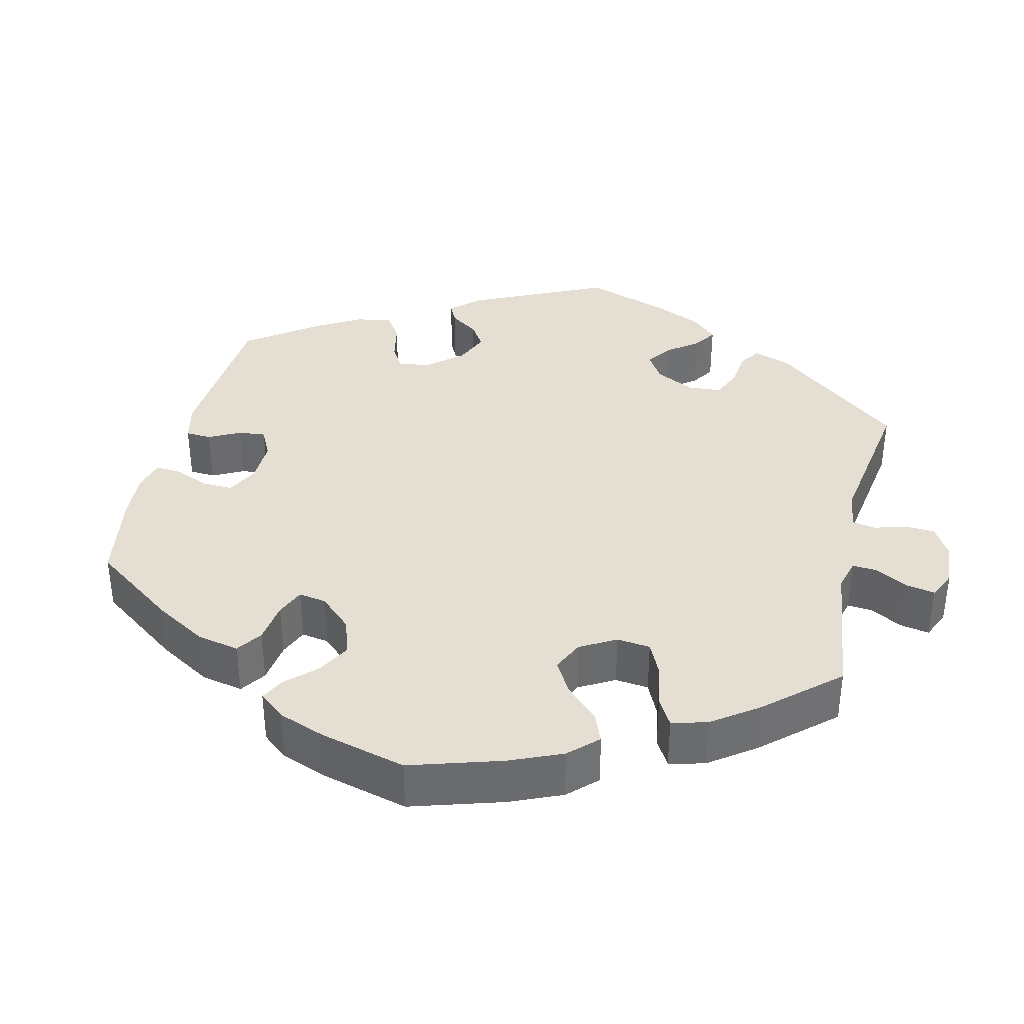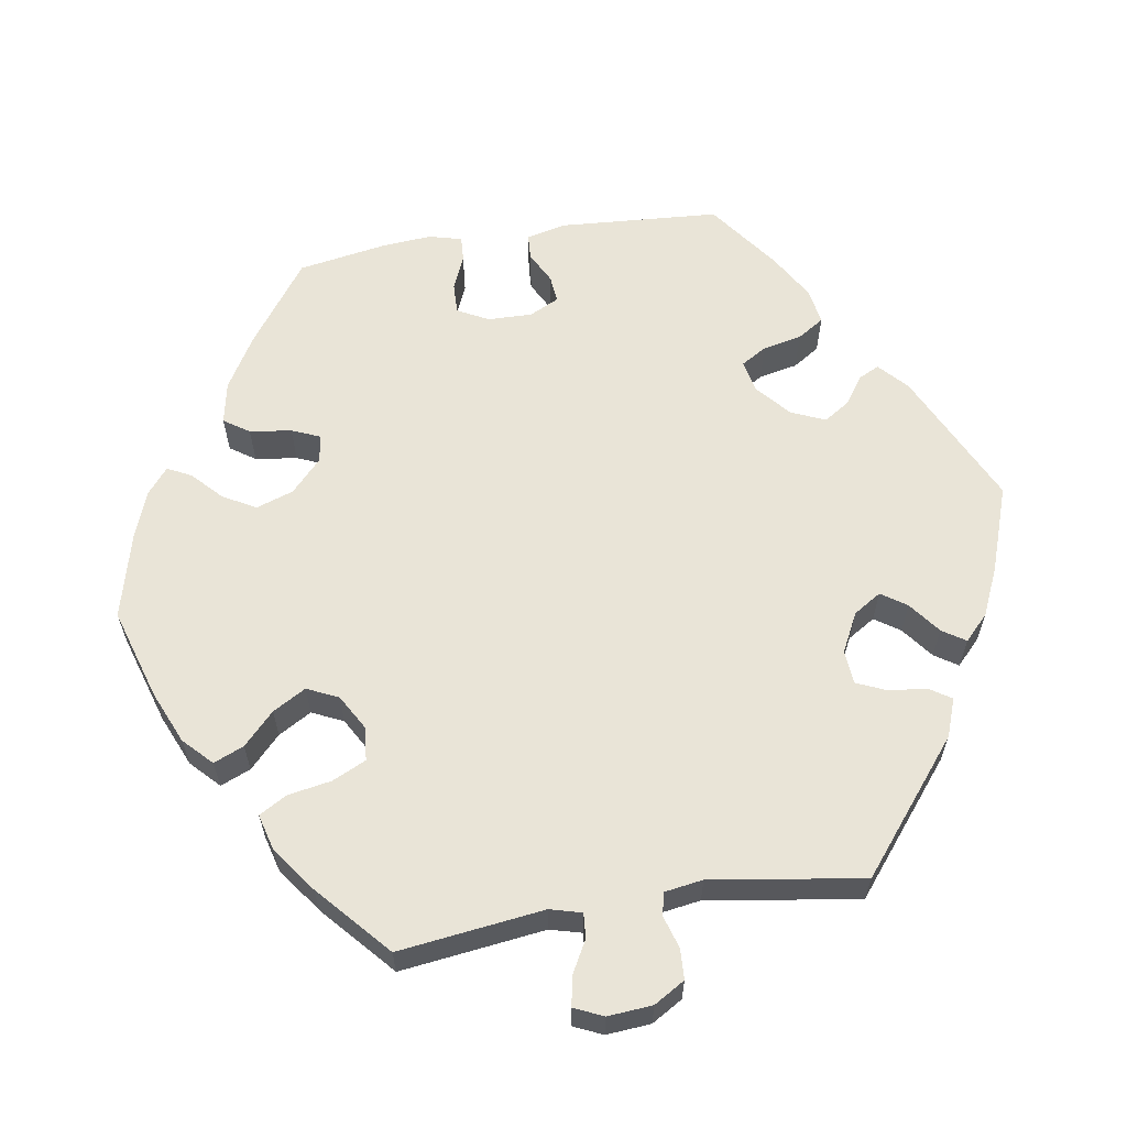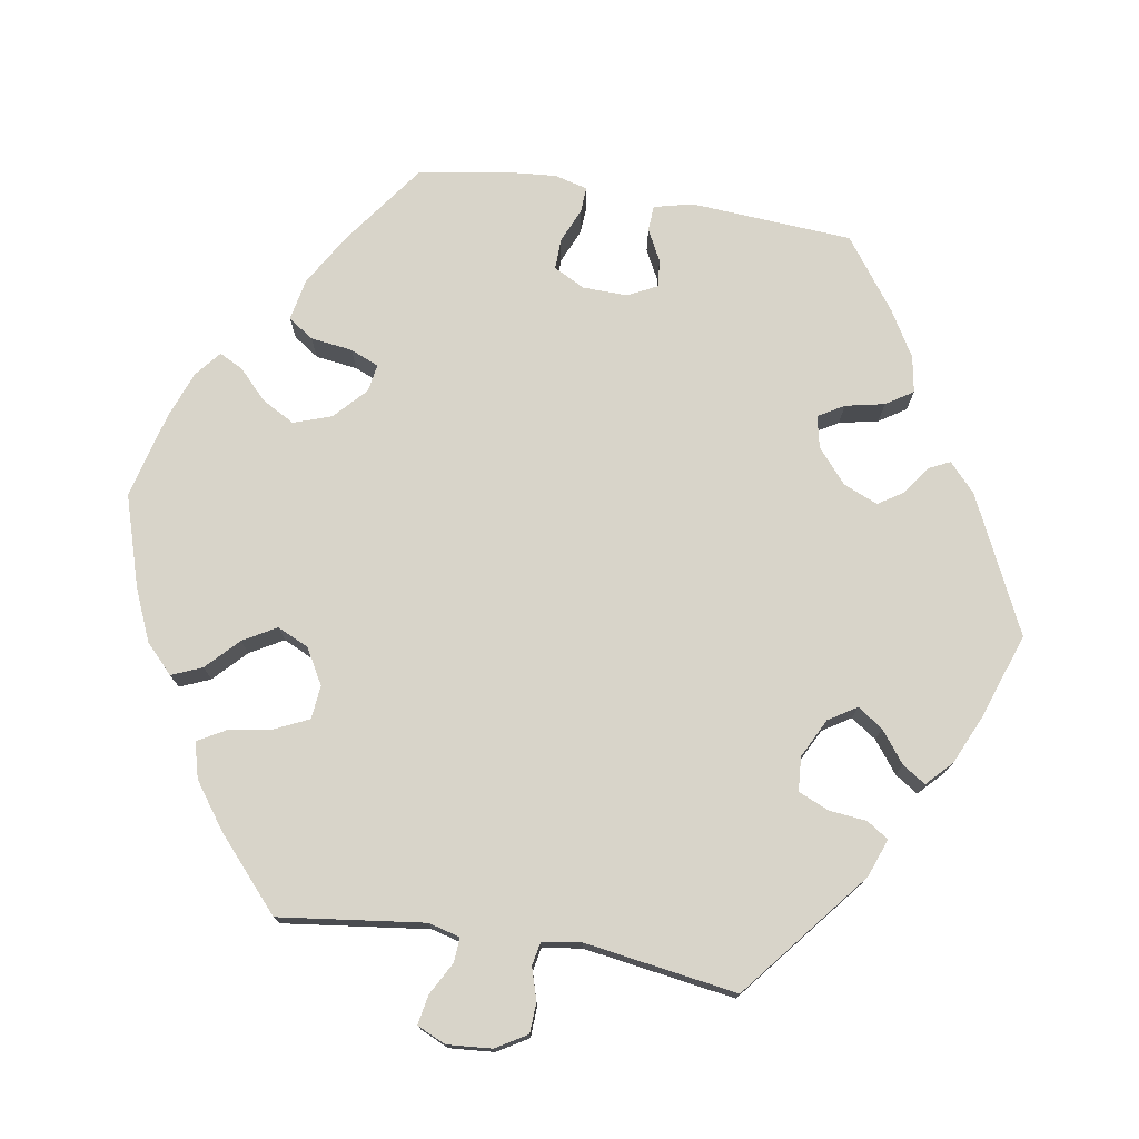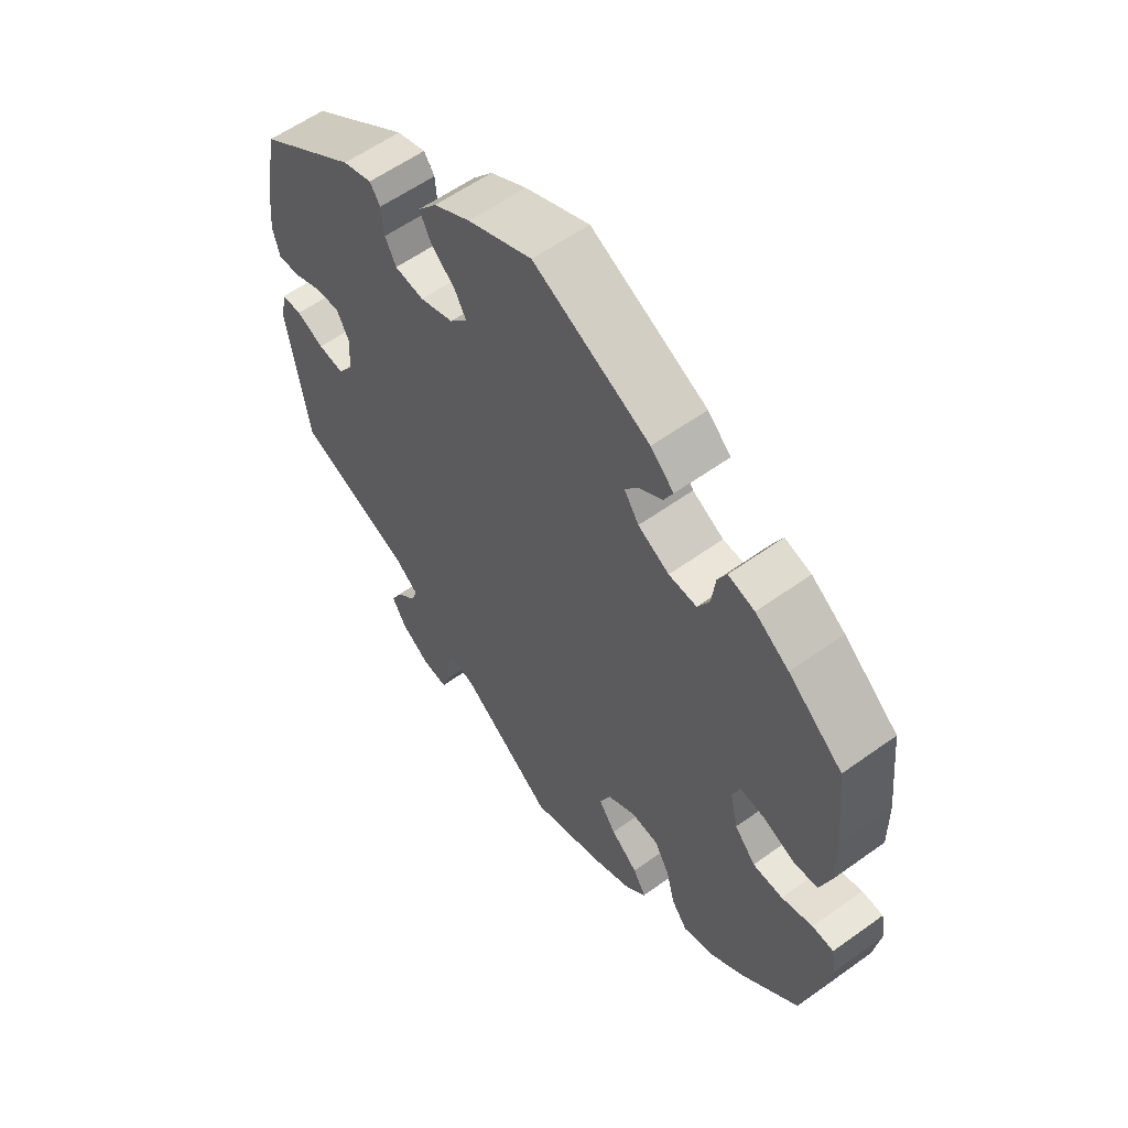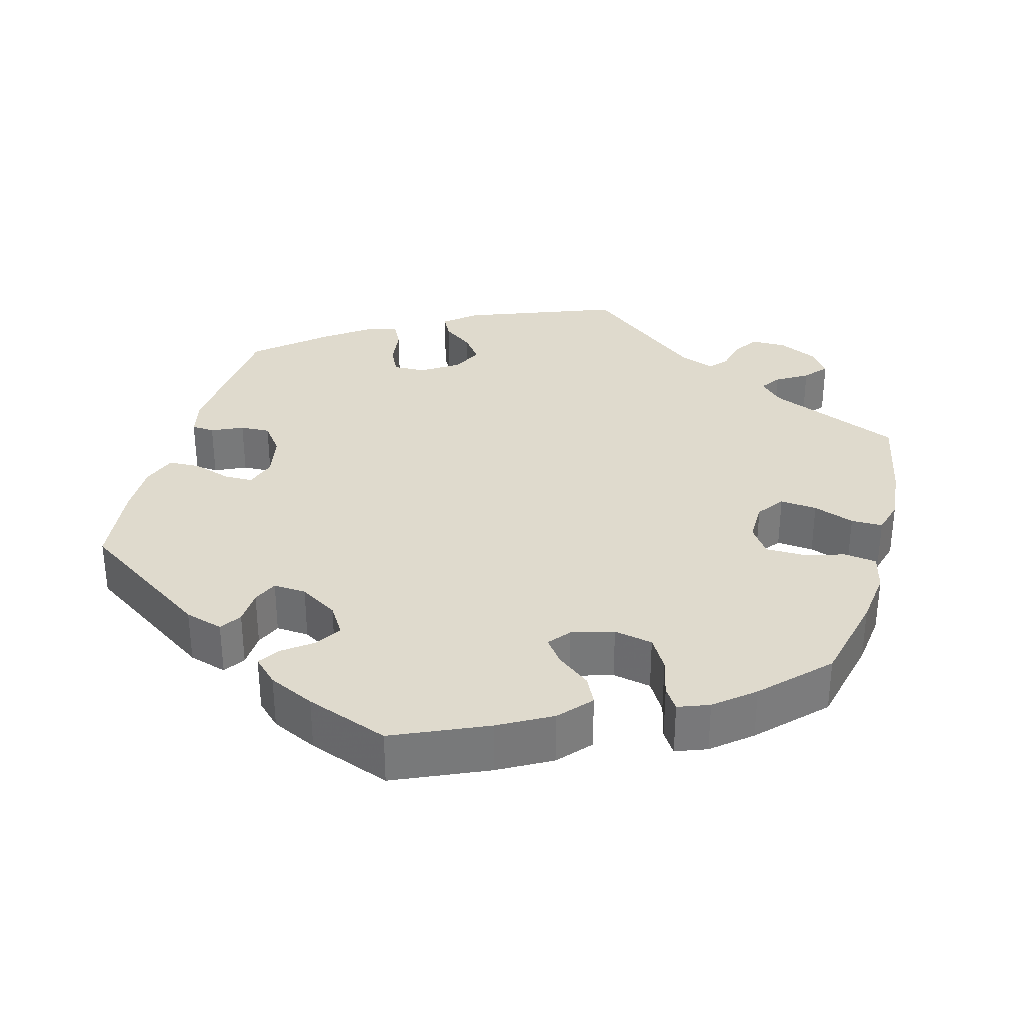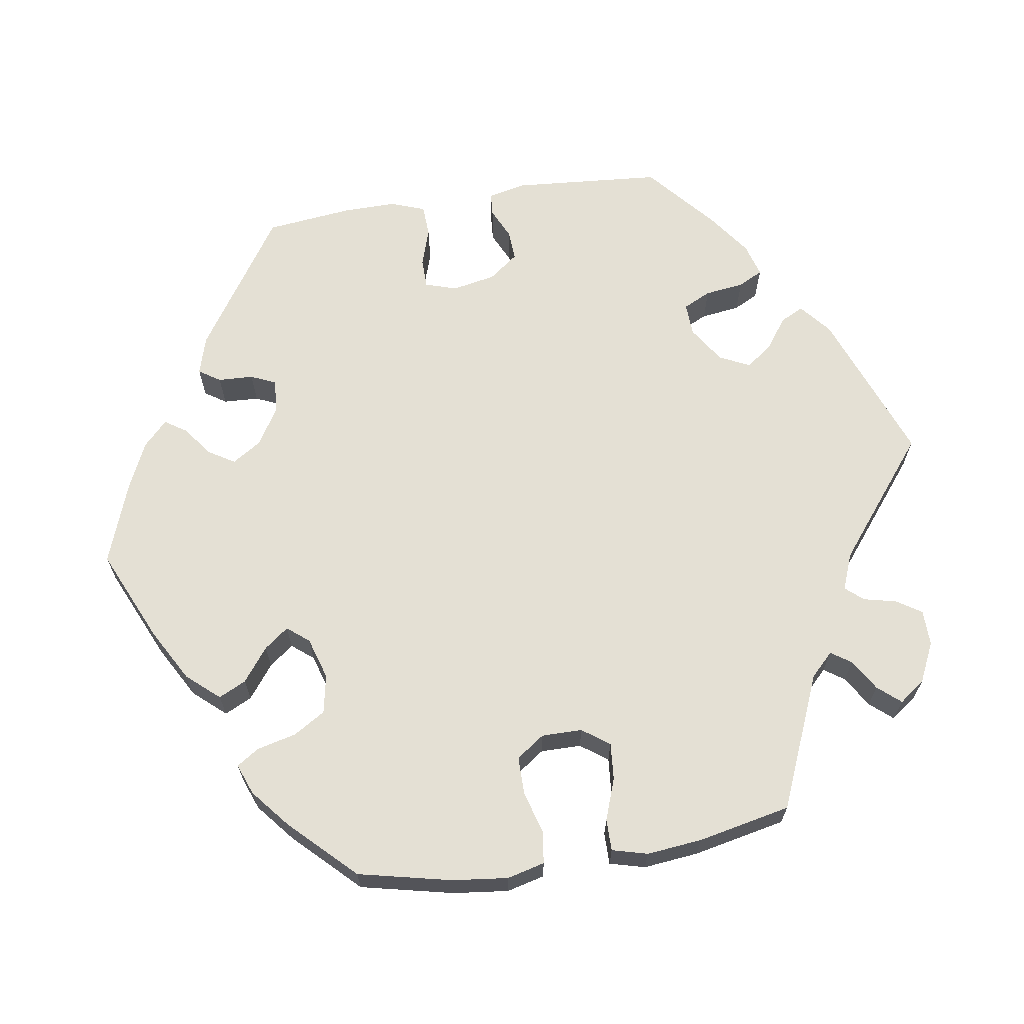
<metadata>
{"format":"obj","ext":"obj","renderer":"f3d","projection":"perspective","resolution":1024,"background":"white","views":[{"elev":36.9,"azim":133.5,"up":"+Y"},{"elev":61.2,"azim":-159.2,"up":"+Y"},{"elev":75.1,"azim":-140.7,"up":"+Y"},{"elev":58.1,"azim":53.3,"up":"+Z"},{"elev":32.8,"azim":75.4,"up":"+Y"},{"elev":66.1,"azim":141.0,"up":"+Y"}]}
</metadata>
<code>
v -0.534 0.07 -0.077
v -0.525 0.07 -0.025
v -0.491 0.07 -0.023
v -0.446 0.07 -0.043
v -0.403 0.07 -0.048
v -0.378 0.07 -0.011
v -0.375 0.07 0.046
v -0.395 0.07 0.084
v -0.435 0.07 0.081
v -0.483 0.07 0.061
v -0.519 0.07 0.059
v -0.53 0.07 0.103
v -0.523 0.07 0.172
v -0.501 0.07 0.288
v -0.339 0.07 0.4
v -0.291 0.07 0.415
v -0.274 0.07 0.39
v -0.27 0.07 0.345
v -0.252 0.07 0.31
v -0.204 0.07 0.304
v -0.149 0.07 0.323
v -0.12 0.07 0.355
v -0.139 0.07 0.389
v -0.178 0.07 0.424
v -0.197 0.07 0.461
v -0.166 0.07 0.498
v -0.106 0.07 0.532
v -0.001 0.07 0.578
v 0.189 0.07 0.485
v 0.227 0.07 0.449
v 0.212 0.07 0.419
v 0.173 0.07 0.394
v 0.152 0.07 0.365
v 0.176 0.07 0.329
v 0.227 0.07 0.301
v 0.273 0.07 0.299
v 0.292 0.07 0.334
v 0.298 0.07 0.383
v 0.313 0.07 0.413
v 0.356 0.07 0.401
v 0.411 0.07 0.363
v 0.5 0.07 0.289
v 0.514 0.07 0.156
v 0.515 0.07 0.077
v 0.497 0.07 0.024
v 0.457 0.07 0.021
v 0.406 0.07 0.042
v 0.366 0.07 0.047
v 0.353 0.07 0.013
v 0.366 0.07 -0.043
v 0.4 0.07 -0.082
v 0.449 0.07 -0.083
v 0.5 0.07 -0.068
v 0.535 0.07 -0.07
v 0.542 0.07 -0.113
v 0.531 0.07 -0.178
v 0.5 0.07 -0.289
v 0.408 0.07 -0.374
v 0.349 0.07 -0.418
v 0.3 0.07 -0.432
v 0.274 0.07 -0.398
v 0.26 0.07 -0.342
v 0.235 0.07 -0.299
v 0.19 0.07 -0.295
v 0.144 0.07 -0.322
v 0.126 0.07 -0.362
v 0.154 0.07 -0.402
v 0.198 0.07 -0.439
v 0.219 0.07 -0.475
v 0.185 0.07 -0.509
v 0.118 0.07 -0.539
v 0 0.07 -0.578
v -0.152 0.07 -0.463
v -0.193 0.07 -0.452
v -0.207 0.07 -0.481
v -0.208 0.07 -0.529
v -0.221 0.07 -0.566
v -0.262 0.07 -0.562
v -0.31 0.07 -0.529
v -0.333 0.07 -0.488
v -0.315 0.07 -0.453
v -0.283 0.07 -0.423
v -0.273 0.07 -0.394
v -0.313 0.07 -0.362
v -0.5 0.07 -0.289
v -0.534 0 -0.077
v -0.525 0 -0.025
v -0.491 0 -0.023
v -0.446 0 -0.043
v -0.403 0 -0.048
v -0.378 0 -0.011
v -0.375 0 0.046
v -0.395 0 0.084
v -0.435 0 0.081
v -0.483 0 0.061
v -0.519 0 0.059
v -0.53 0 0.103
v -0.523 0 0.172
v -0.501 0 0.288
v -0.339 0 0.4
v -0.291 0 0.415
v -0.274 0 0.39
v -0.27 0 0.345
v -0.252 0 0.31
v -0.204 0 0.304
v -0.149 0 0.323
v -0.12 0 0.355
v -0.139 0 0.389
v -0.178 0 0.424
v -0.197 0 0.461
v -0.166 0 0.498
v -0.106 0 0.532
v -0.001 0 0.578
v 0.189 0 0.485
v 0.227 0 0.449
v 0.212 0 0.419
v 0.173 0 0.394
v 0.152 0 0.365
v 0.176 0 0.329
v 0.227 0 0.301
v 0.273 0 0.299
v 0.292 0 0.334
v 0.298 0 0.383
v 0.313 0 0.413
v 0.356 0 0.401
v 0.411 0 0.363
v 0.5 0 0.289
v 0.514 0 0.156
v 0.515 0 0.077
v 0.497 0 0.024
v 0.457 0 0.021
v 0.406 0 0.042
v 0.366 0 0.047
v 0.353 0 0.013
v 0.366 0 -0.043
v 0.4 0 -0.082
v 0.449 0 -0.083
v 0.5 0 -0.068
v 0.535 0 -0.07
v 0.542 0 -0.113
v 0.531 0 -0.178
v 0.5 0 -0.289
v 0.408 0 -0.374
v 0.349 0 -0.418
v 0.3 0 -0.432
v 0.274 0 -0.398
v 0.26 0 -0.342
v 0.235 0 -0.299
v 0.19 0 -0.295
v 0.144 0 -0.322
v 0.126 0 -0.362
v 0.154 0 -0.402
v 0.198 0 -0.439
v 0.219 0 -0.475
v 0.185 0 -0.509
v 0.118 0 -0.539
v 0 0 -0.578
v -0.152 0 -0.463
v -0.193 0 -0.452
v -0.207 0 -0.481
v -0.208 0 -0.529
v -0.221 0 -0.566
v -0.262 0 -0.562
v -0.31 0 -0.529
v -0.333 0 -0.488
v -0.315 0 -0.453
v -0.283 0 -0.423
v -0.273 0 -0.394
v -0.313 0 -0.362
v -0.5 0 -0.289
f 84 85 1 2
f 83 84 2 3
f 79 80 81 82
f 79 82 83
f 78 79 83
f 75 76 77 78
f 74 75 78 83
f 73 74 83 3
f 67 68 69 70
f 66 67 70 71
f 59 60 61 62
f 59 62 63
f 58 59 63
f 57 58 63
f 56 57 63 64
f 52 53 54 55
f 51 52 55 56
f 44 45 46 47
f 44 47 48
f 43 44 48
f 42 43 48
f 41 42 48
f 40 41 48 49
f 37 38 39 40
f 36 37 40 49
f 29 30 31 32
f 29 32 33
f 28 29 33
f 27 28 33 34
f 23 24 25 26
f 22 23 26 27
f 15 16 17 18
f 15 18 19
f 14 15 19
f 13 14 19 20
f 9 10 11 12
f 8 9 12 13
f 72 73 3 4
f 66 71 72 4
f 65 66 4 5
f 64 65 5 6
f 51 56 64 6
f 50 51 6 7
f 35 36 49 50
f 34 35 50 7
f 22 27 34
f 21 22 34 7
f 8 13 20 21
f 7 8 21
f 87 86 170 169
f 88 87 169 168
f 167 166 165 164
f 168 167 164
f 168 164 163
f 163 162 161 160
f 168 163 160 159
f 88 168 159 158
f 155 154 153 152
f 156 155 152 151
f 147 146 145 144
f 148 147 144
f 148 144 143
f 148 143 142
f 149 148 142 141
f 140 139 138 137
f 141 140 137 136
f 132 131 130 129
f 133 132 129
f 133 129 128
f 133 128 127
f 133 127 126
f 134 133 126 125
f 125 124 123 122
f 134 125 122 121
f 117 116 115 114
f 118 117 114
f 118 114 113
f 119 118 113 112
f 111 110 109 108
f 112 111 108 107
f 103 102 101 100
f 104 103 100
f 104 100 99
f 105 104 99 98
f 97 96 95 94
f 98 97 94 93
f 89 88 158 157
f 89 157 156 151
f 90 89 151 150
f 91 90 150 149
f 91 149 141 136
f 92 91 136 135
f 135 134 121 120
f 92 135 120 119
f 119 112 107
f 92 119 107 106
f 106 105 98 93
f 106 93 92
f 1 86 87 2
f 2 87 88 3
f 3 88 89 4
f 4 89 90 5
f 5 90 91 6
f 6 91 92 7
f 7 92 93 8
f 8 93 94 9
f 9 94 95 10
f 10 95 96 11
f 11 96 97 12
f 12 97 98 13
f 13 98 99 14
f 14 99 100 15
f 15 100 101 16
f 16 101 102 17
f 17 102 103 18
f 18 103 104 19
f 19 104 105 20
f 20 105 106 21
f 21 106 107 22
f 22 107 108 23
f 23 108 109 24
f 24 109 110 25
f 25 110 111 26
f 26 111 112 27
f 27 112 113 28
f 28 113 114 29
f 29 114 115 30
f 30 115 116 31
f 31 116 117 32
f 32 117 118 33
f 33 118 119 34
f 34 119 120 35
f 35 120 121 36
f 36 121 122 37
f 37 122 123 38
f 38 123 124 39
f 39 124 125 40
f 40 125 126 41
f 41 126 127 42
f 42 127 128 43
f 43 128 129 44
f 44 129 130 45
f 45 130 131 46
f 46 131 132 47
f 47 132 133 48
f 48 133 134 49
f 49 134 135 50
f 50 135 136 51
f 51 136 137 52
f 52 137 138 53
f 53 138 139 54
f 54 139 140 55
f 55 140 141 56
f 56 141 142 57
f 57 142 143 58
f 58 143 144 59
f 59 144 145 60
f 60 145 146 61
f 61 146 147 62
f 62 147 148 63
f 63 148 149 64
f 64 149 150 65
f 65 150 151 66
f 66 151 152 67
f 67 152 153 68
f 68 153 154 69
f 69 154 155 70
f 70 155 156 71
f 71 156 157 72
f 72 157 158 73
f 73 158 159 74
f 74 159 160 75
f 75 160 161 76
f 76 161 162 77
f 77 162 163 78
f 78 163 164 79
f 79 164 165 80
f 80 165 166 81
f 81 166 167 82
f 82 167 168 83
f 83 168 169 84
f 84 169 170 85
f 85 170 86 1

</code>
